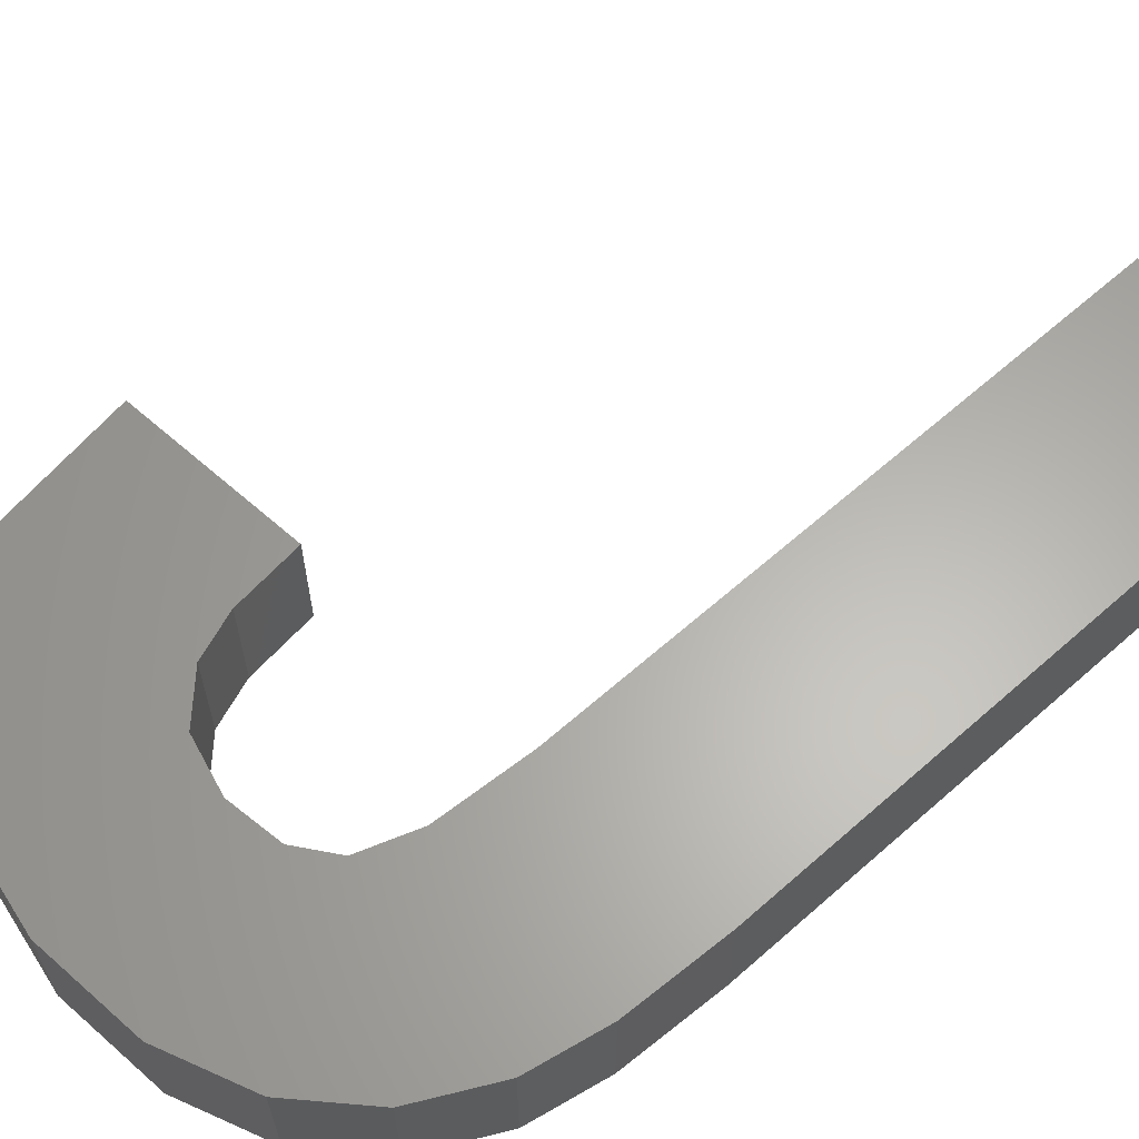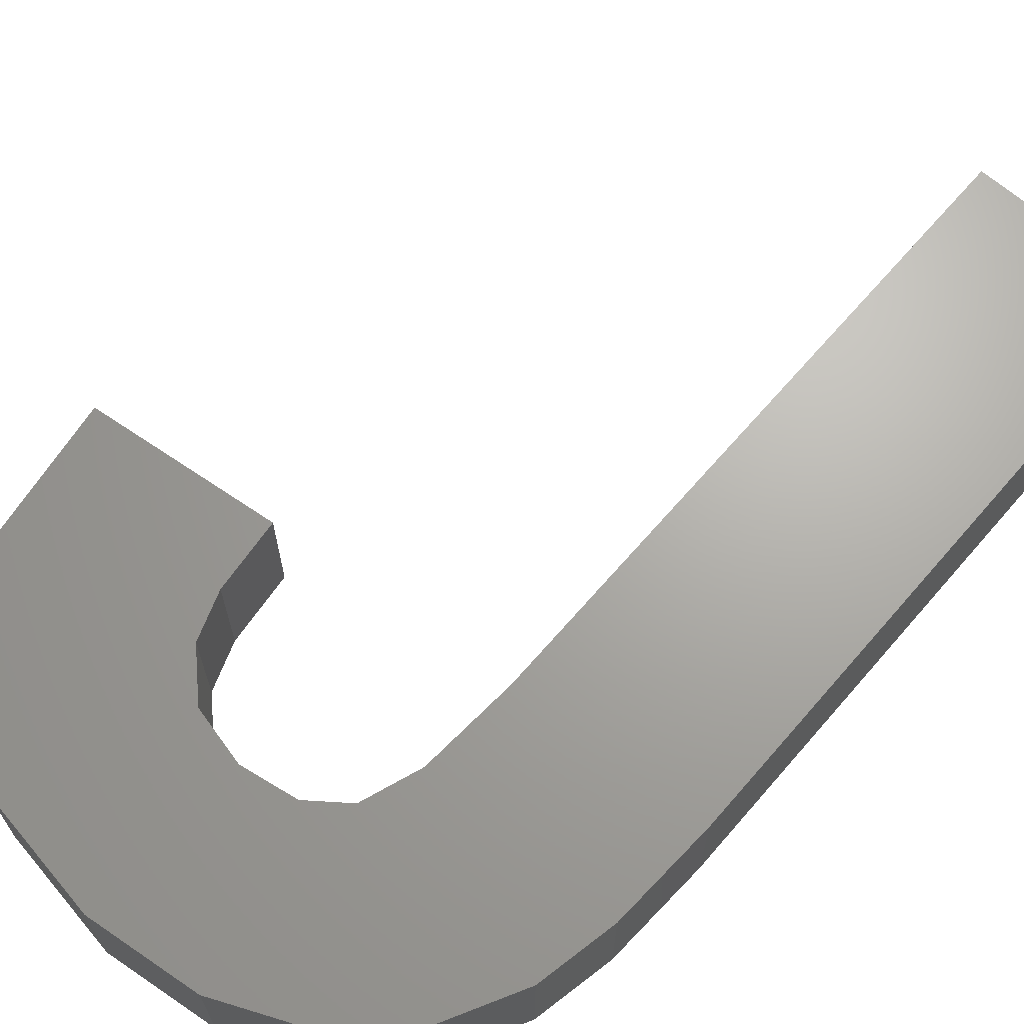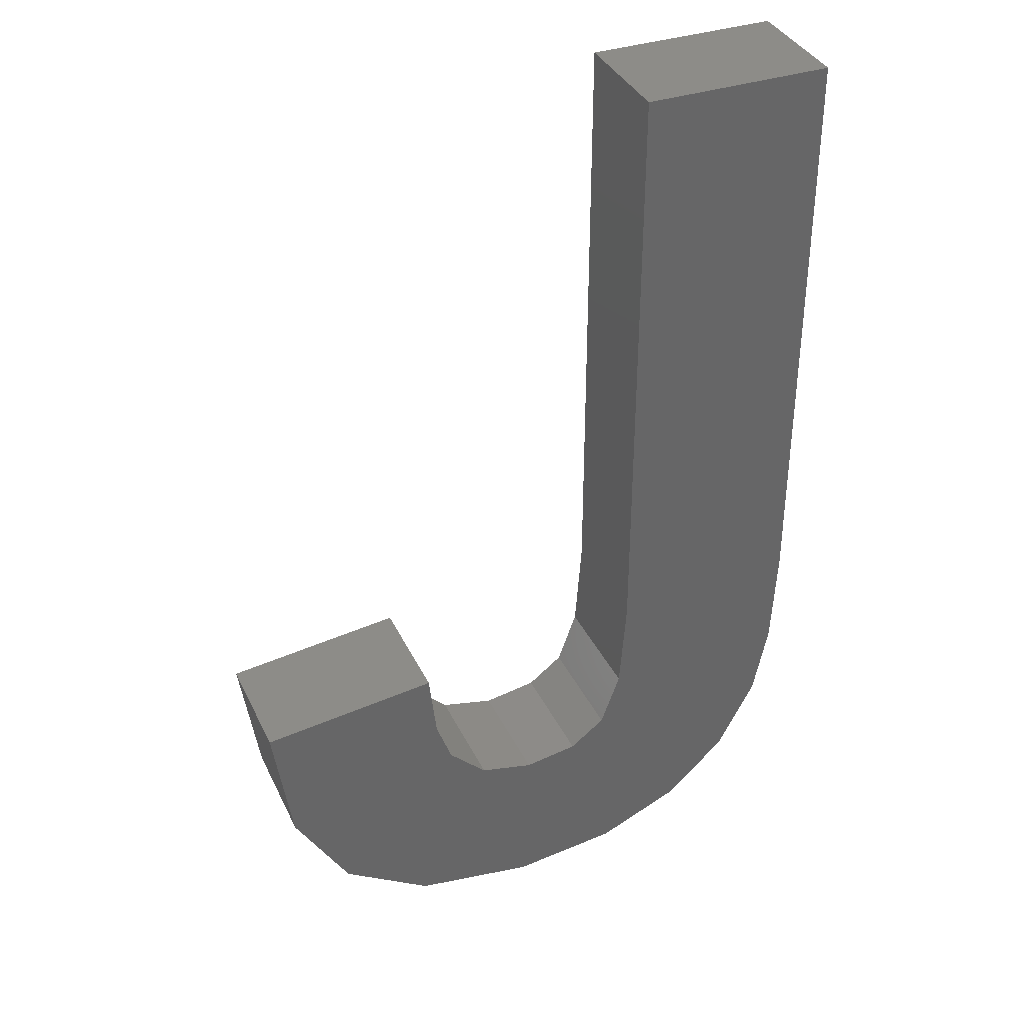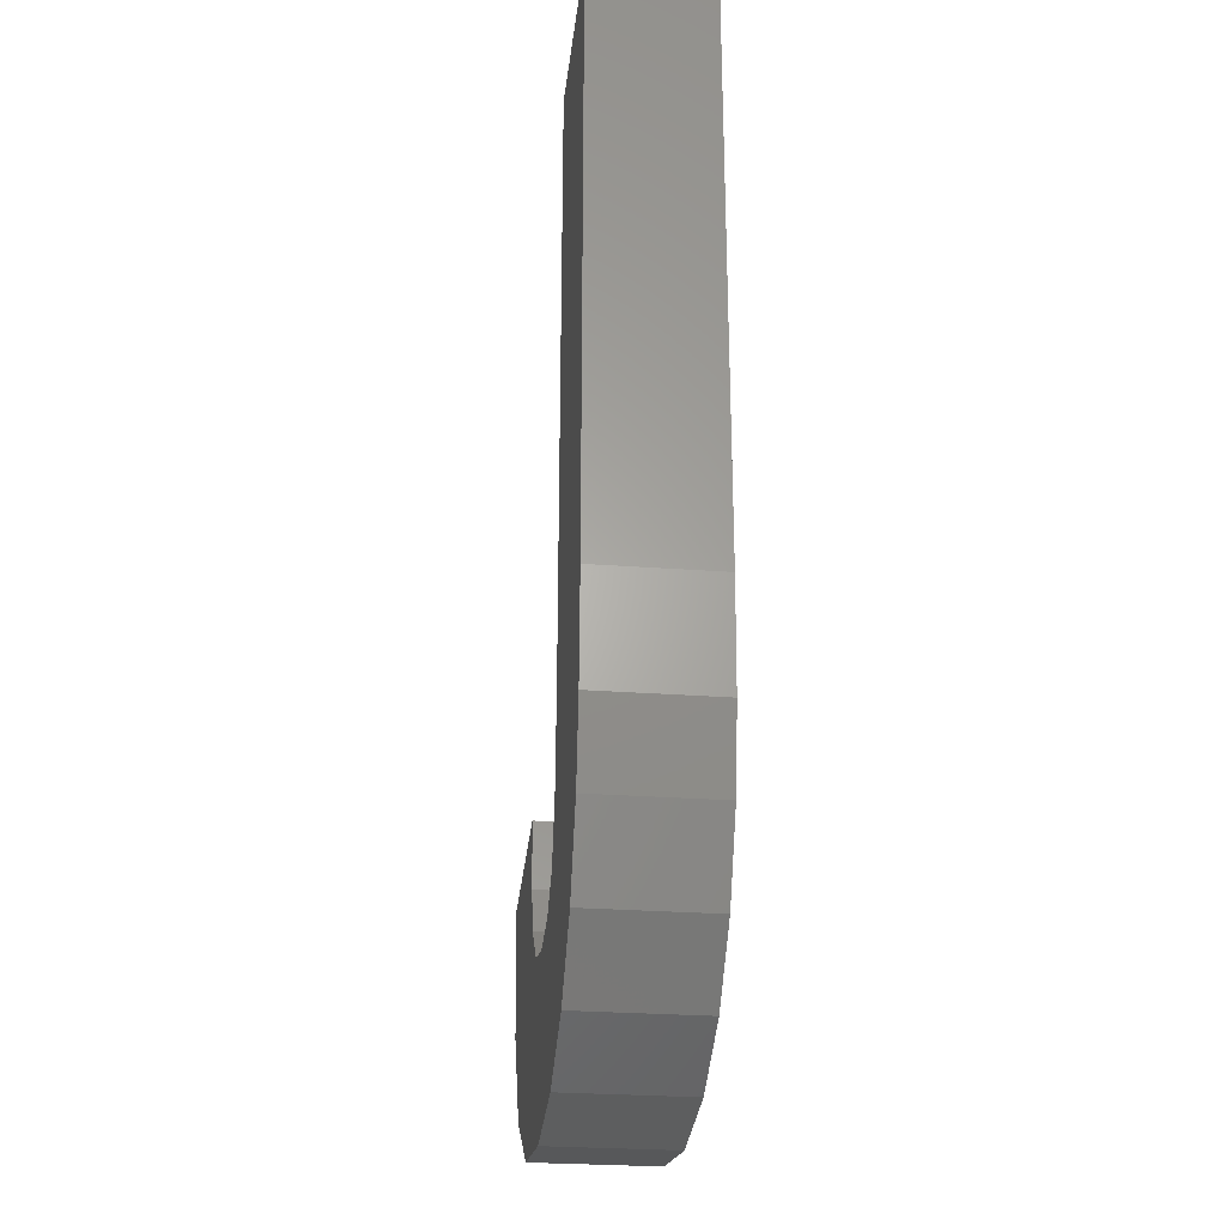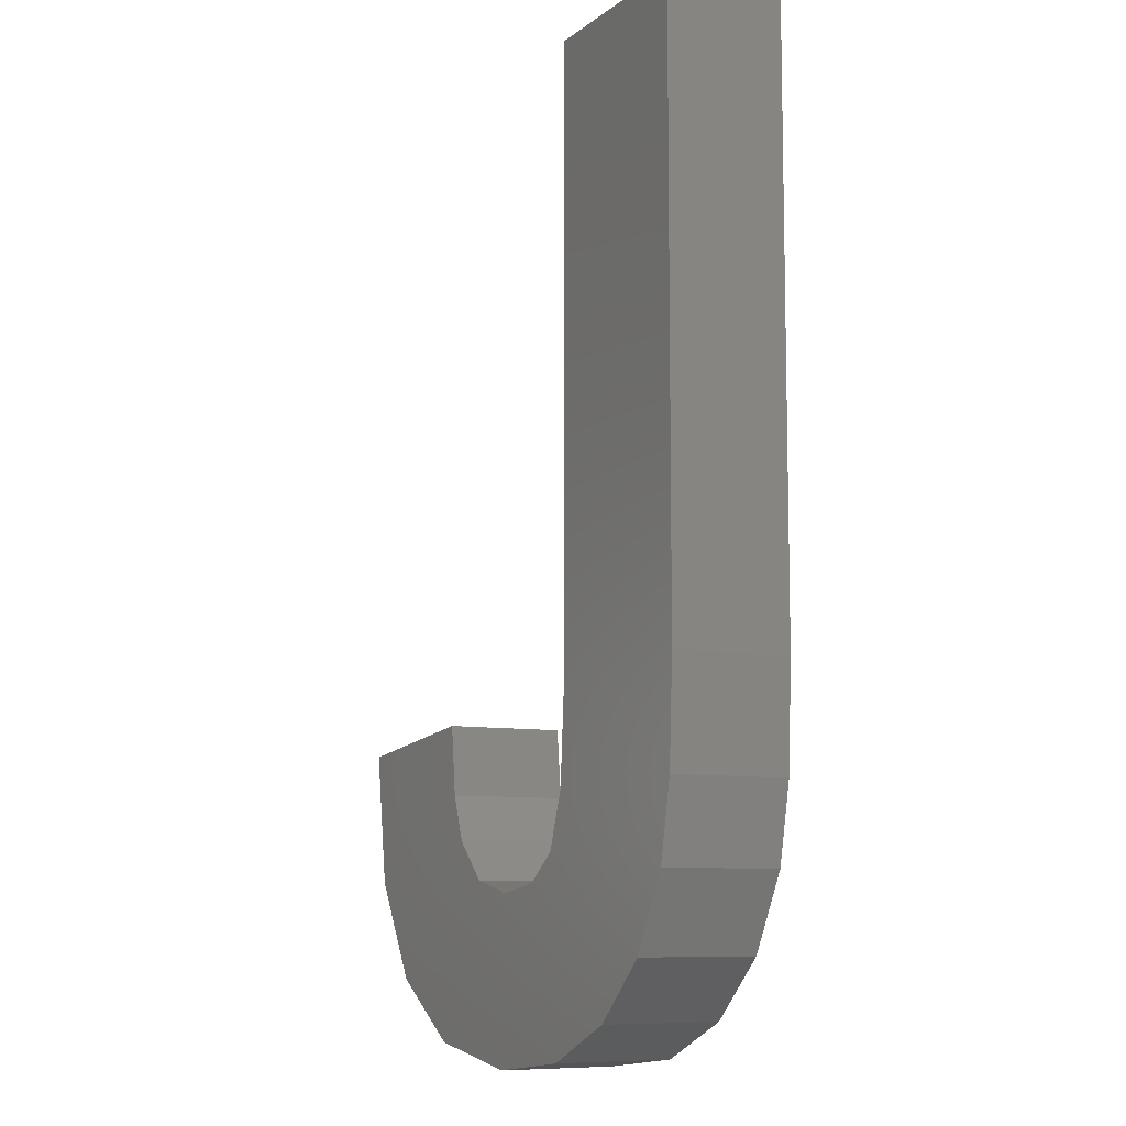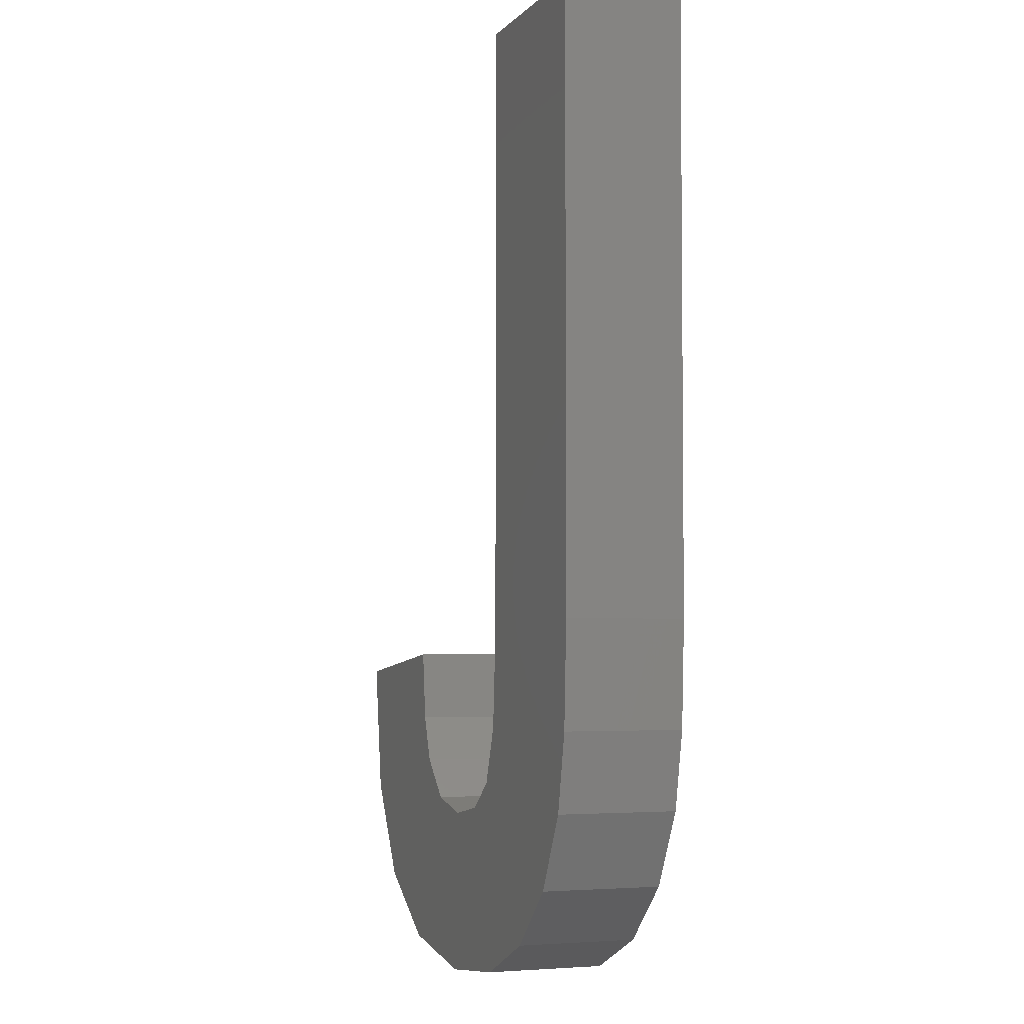
<metadata>
{"format":"stl","ext":"stl","renderer":"f3d","projection":"perspective","resolution":1024,"background":"white","views":[{"elev":63.2,"azim":48.3,"up":"+Z"},{"elev":67.0,"azim":40.9,"up":"+Z"},{"elev":36.8,"azim":-23.2,"up":"+Y"},{"elev":-27.5,"azim":83.5,"up":"+Y"},{"elev":-8.7,"azim":61.7,"up":"+Y"},{"elev":-3.8,"azim":69.6,"up":"+Y"}]}
</metadata>
<code>
# stl→obj: 52 verts, 100 faces
v 25.52 6.998 0
v 21.95 10.04 0
v 22.95 11.04 0
v 17.28 7.717 0
v 23.88 3.869 0
v 21.29 1.424 0
v 18.11 10.07 0
v 20.95 11.04 0
v 18.39 14.08 0
v 15.77 6.567 0
v 17.74 -0.1525 0
v 13.48 6.184 0
v 13.21 -0.678 0
v 11.16 6.72 0
v 8.002 0.1459 0
v 4.15 2.618 0
v 9.521 8.327 0
v 1.763 6.683 0
v 8.836 10.24 0
v 0.9492 12.29 0
v 8.517 13.16 0
v 26.39 14.59 0
v 26.18 10.23 0
v 21.95 12.04 0
v 18.39 39.77 0
v 26.39 39.77 0
v 18.39 39.77 5
v 26.39 14.59 5
v 26.39 39.77 5
v 18.39 14.08 5
v 26.18 10.23 5
v 18.11 10.07 5
v 25.52 6.998 5
v 17.28 7.717 5
v 23.88 3.869 5
v 21.29 1.424 5
v 15.77 6.567 5
v 17.74 -0.1525 5
v 13.48 6.184 5
v 13.21 -0.678 5
v 11.16 6.72 5
v 4.15 2.618 5
v 9.521 8.327 5
v 8.002 0.1459 5
v 1.763 6.683 5
v 8.836 10.24 5
v 0.9492 12.29 5
v 8.517 13.16 5
v 20.95 11.04 2
v 21.95 12.04 2
v 22.95 11.04 2
v 21.95 10.04 2
f 1 2 3
f 4 5 6
f 5 4 2
f 7 2 4
f 8 7 9
f 10 6 11
f 2 7 8
f 6 10 4
f 11 12 10
f 13 12 11
f 13 14 12
f 15 14 13
f 16 14 15
f 14 16 17
f 18 17 16
f 17 18 19
f 20 19 18
f 19 20 21
f 3 22 23
f 3 23 1
f 2 1 5
f 22 3 24
f 9 22 24
f 9 24 8
f 25 22 9
f 22 25 26
f 27 28 29
f 28 30 31
f 32 31 30
f 31 32 33
f 28 27 30
f 34 33 32
f 33 34 35
f 35 34 36
f 37 36 34
f 36 37 38
f 39 38 37
f 39 40 38
f 41 40 39
f 42 41 43
f 41 44 40
f 45 43 46
f 47 46 48
f 41 42 44
f 43 45 42
f 46 47 45
f 11 36 38
f 36 11 6
f 6 35 36
f 35 6 5
f 35 1 33
f 1 35 5
f 33 23 31
f 23 33 1
f 31 22 28
f 22 31 23
f 28 26 29
f 26 28 22
f 26 27 29
f 27 26 25
f 9 27 25
f 27 9 30
f 7 30 9
f 30 7 32
f 4 32 7
f 32 4 34
f 4 37 34
f 37 4 10
f 10 39 37
f 39 10 12
f 12 41 39
f 41 12 14
f 14 43 41
f 43 14 17
f 43 19 46
f 19 43 17
f 46 21 48
f 21 46 19
f 21 47 48
f 47 21 20
f 18 47 20
f 47 18 45
f 16 45 18
f 45 16 42
f 16 44 42
f 44 16 15
f 15 40 44
f 40 15 13
f 13 38 40
f 38 13 11
f 49 24 50
f 24 49 8
f 3 50 24
f 50 3 51
f 52 50 51
f 50 52 49
f 52 8 49
f 8 52 2
f 2 51 3
f 51 2 52

</code>
